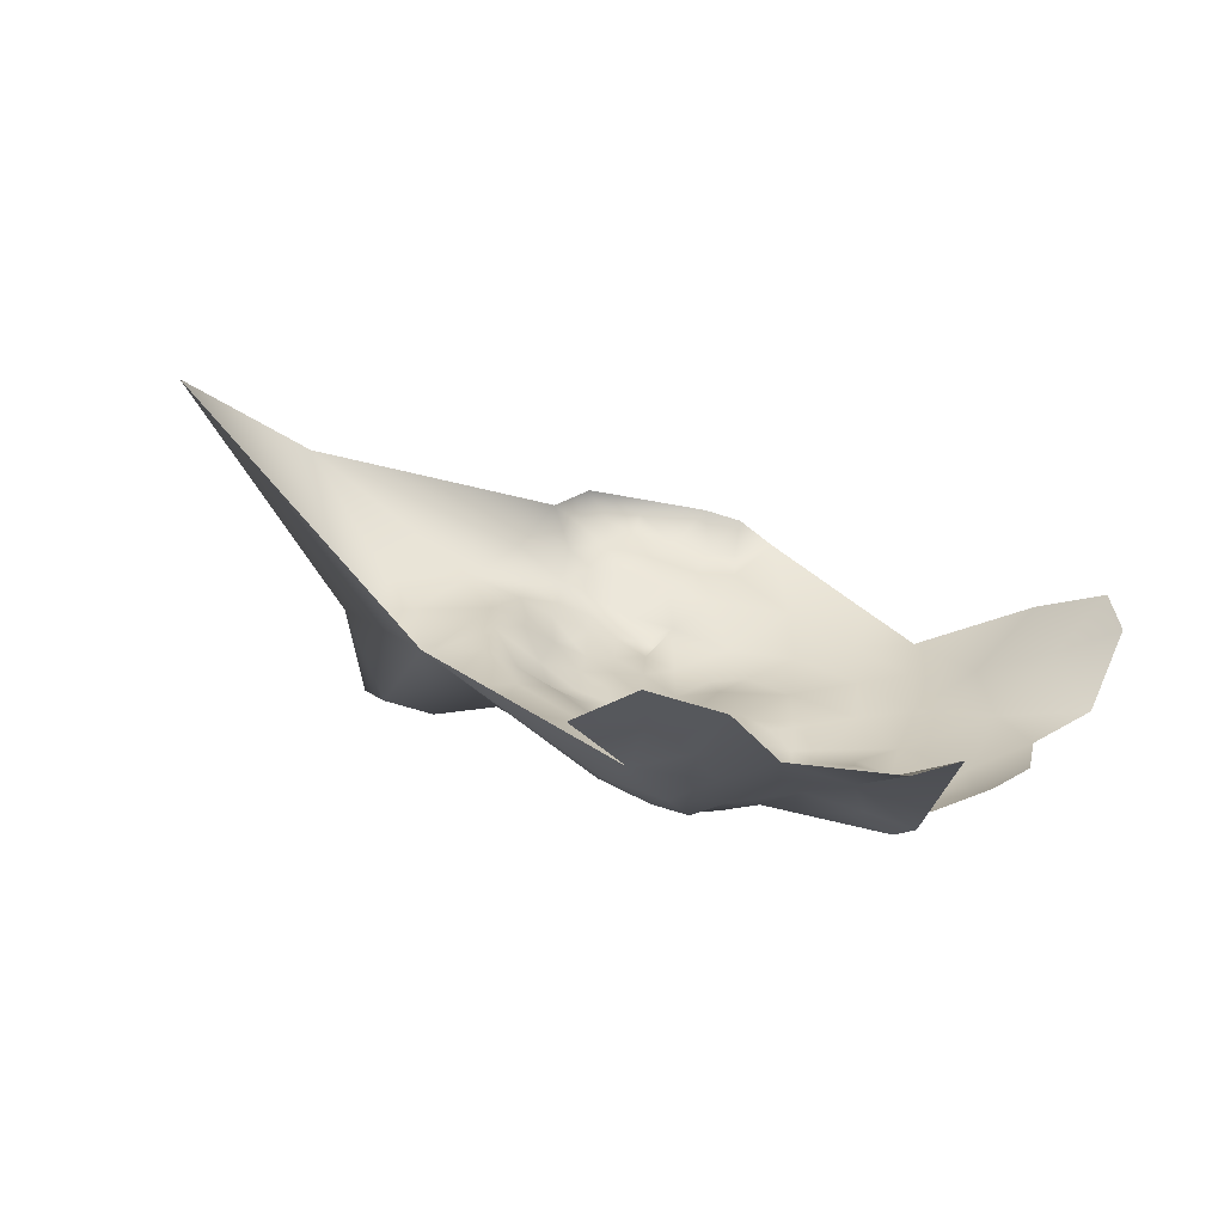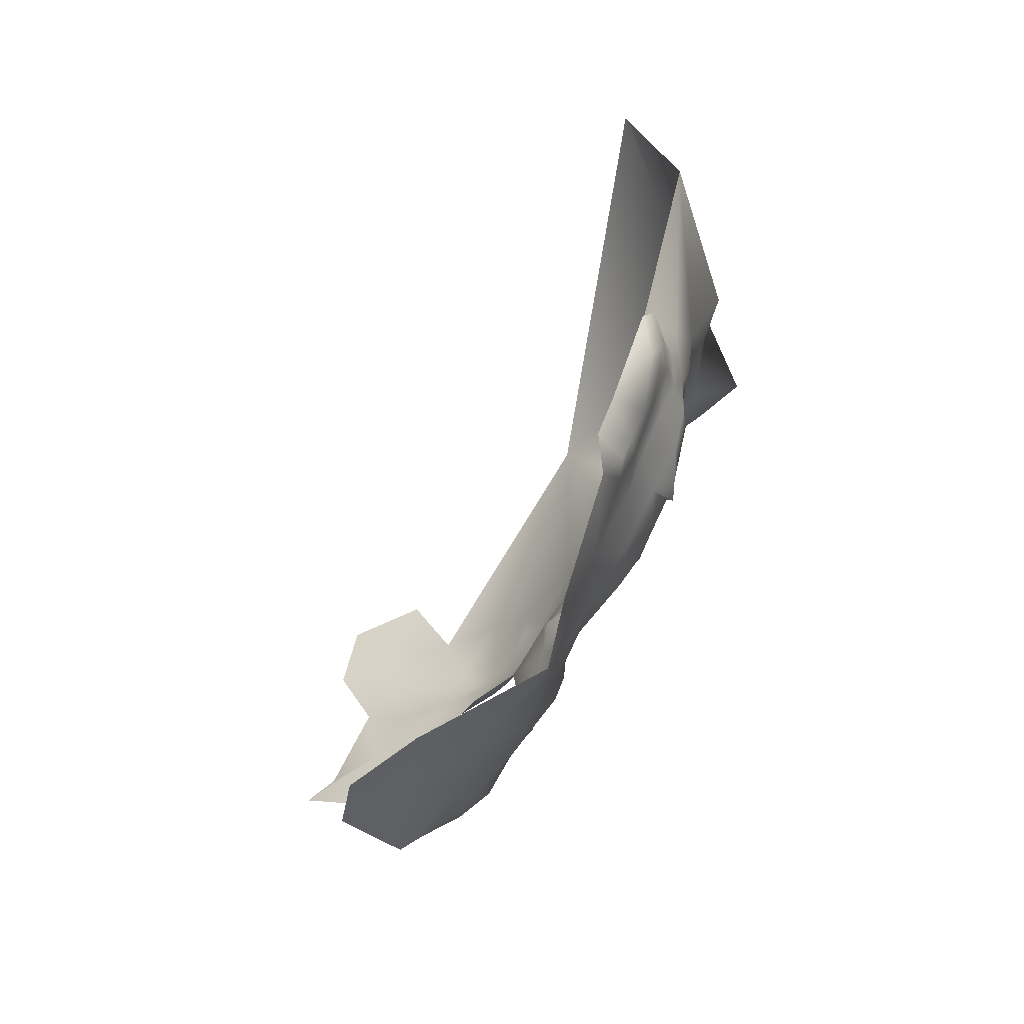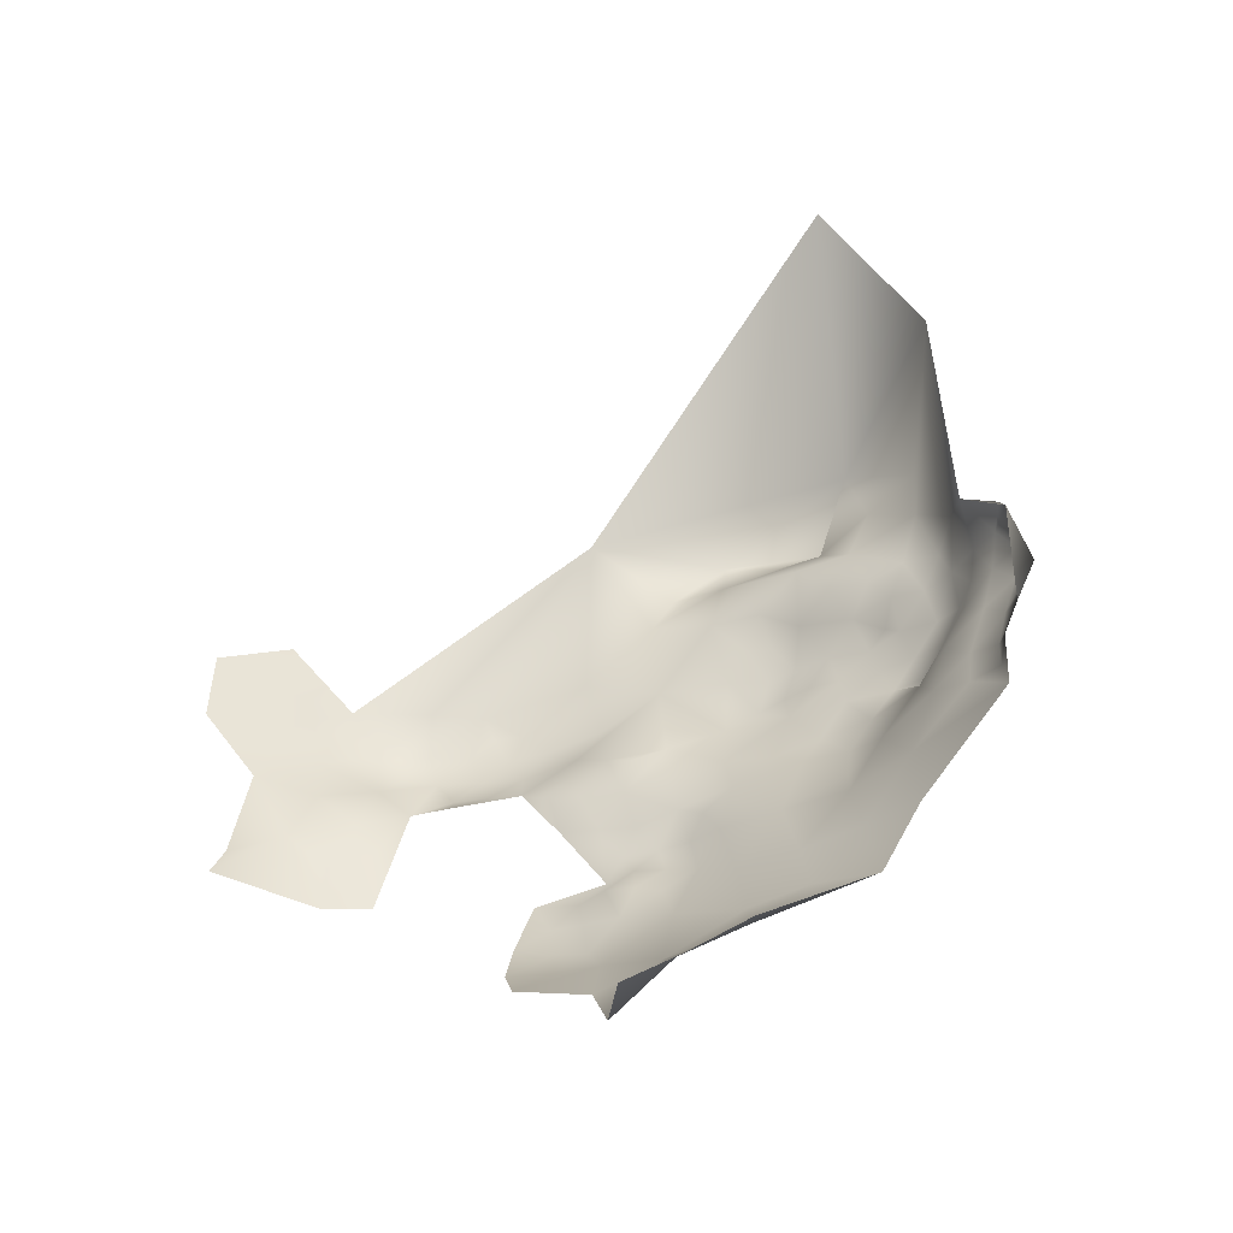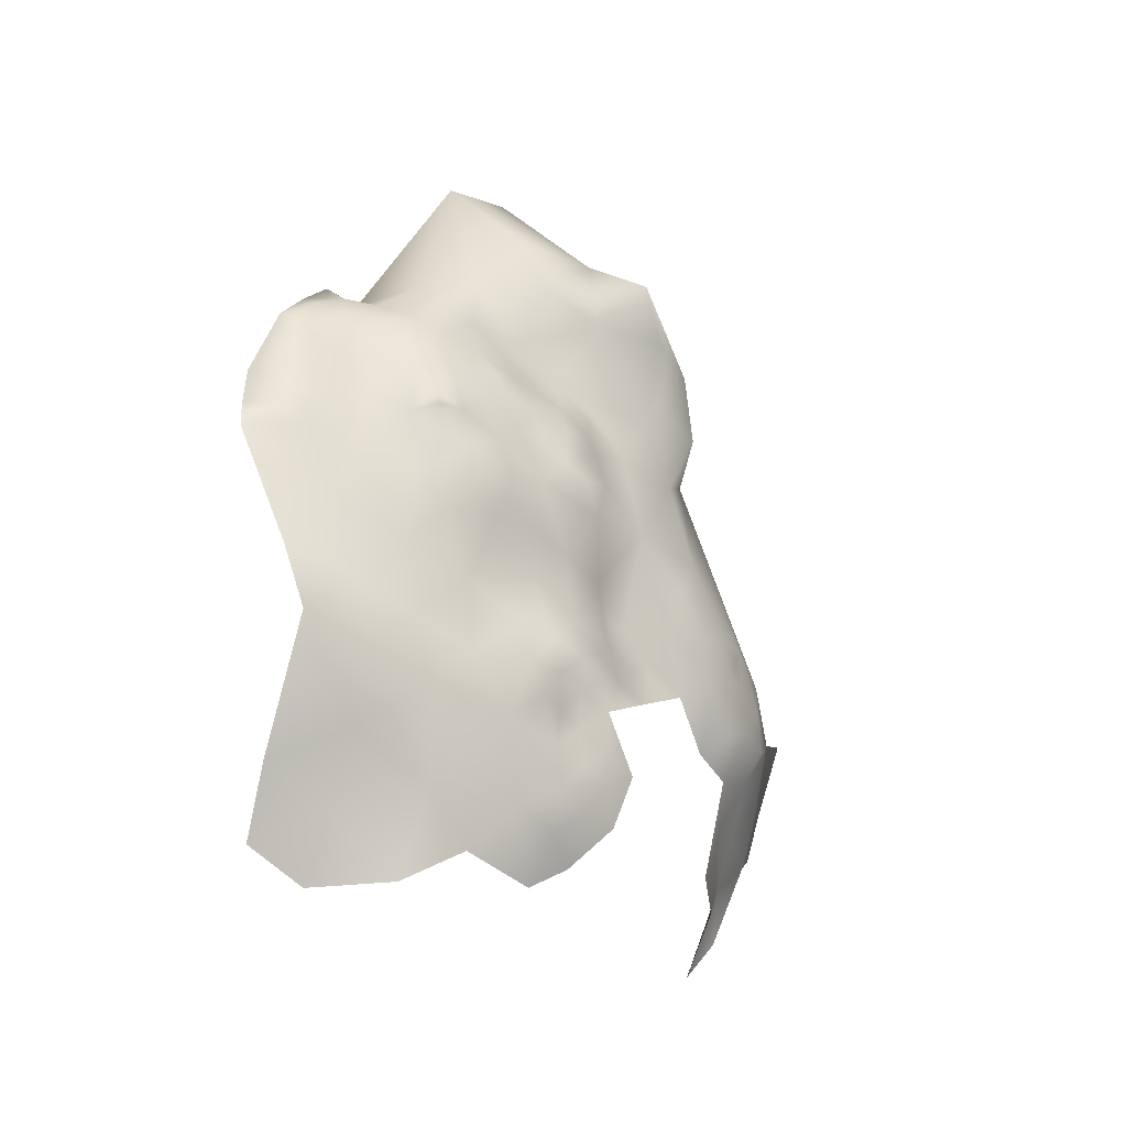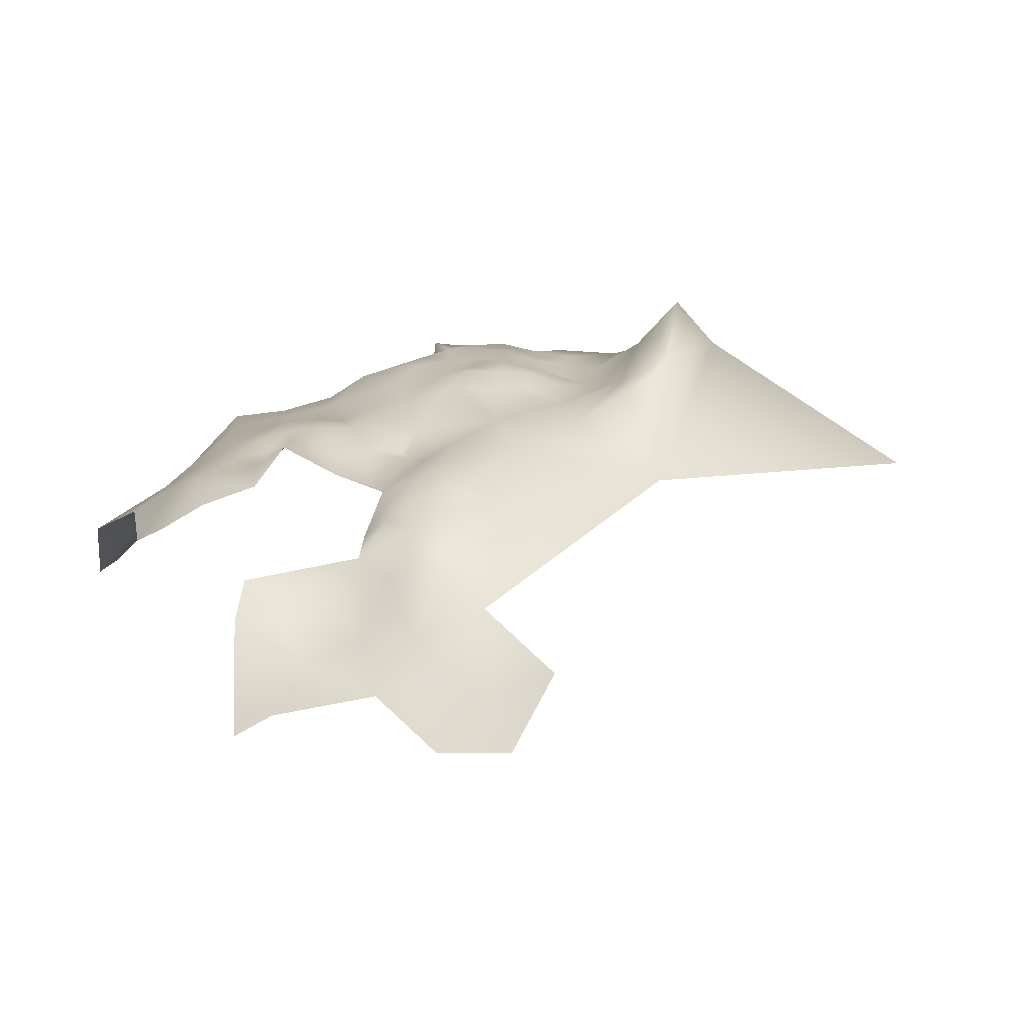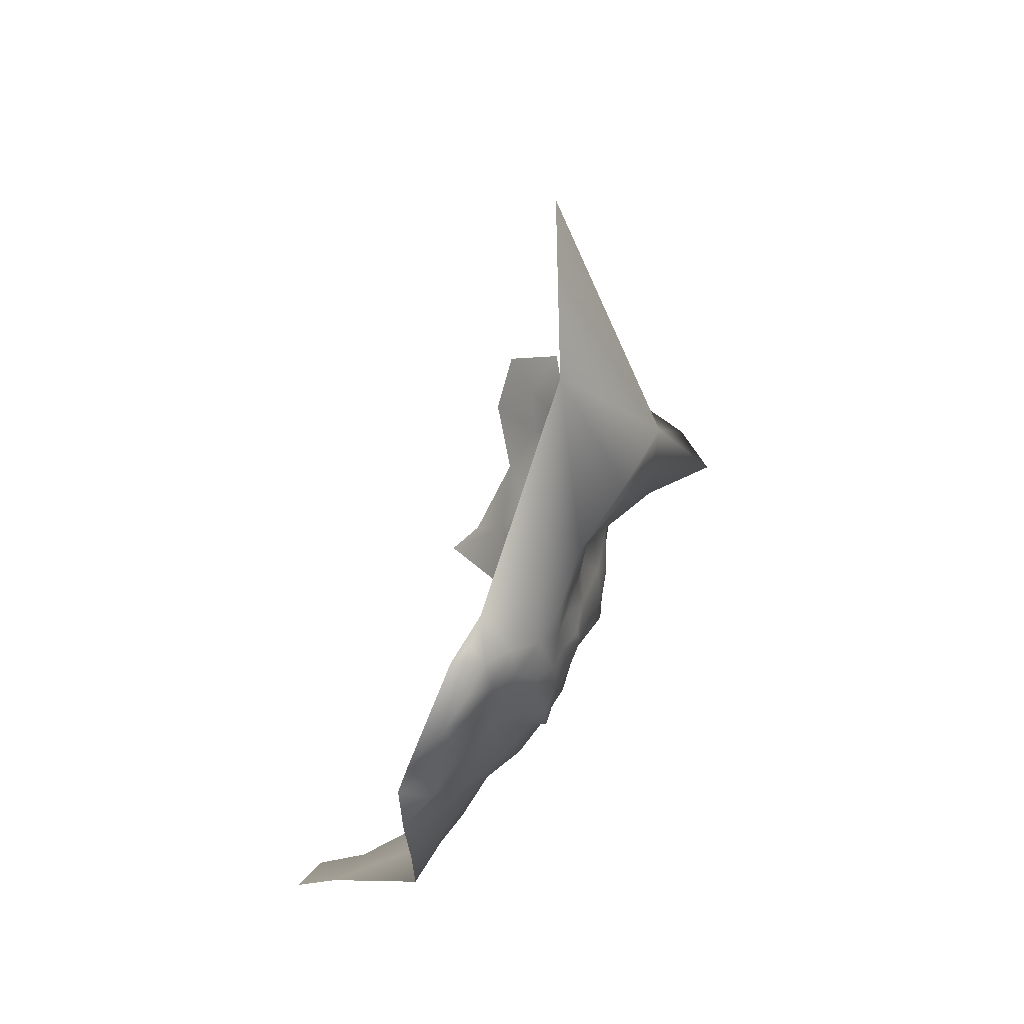
<metadata>
{"format":"obj","ext":"obj","renderer":"f3d","projection":"perspective","resolution":1024,"background":"white","views":[{"elev":-73.5,"azim":-122.3,"up":"+Z"},{"elev":-27.9,"azim":-19.9,"up":"+Y"},{"elev":-25.1,"azim":-63.6,"up":"+Y"},{"elev":-55.7,"azim":40.5,"up":"+Y"},{"elev":-66.7,"azim":78.0,"up":"+Z"},{"elev":26.9,"azim":8.7,"up":"+Y"}]}
</metadata>
<code>
v -551.5 842 106.5
v -552.1 841.8 101
v -552.2 837.3 103.6
v -550.7 846.9 104
v -551.4 846 107.5
v -551.5 837.1 108.2
v -551.9 833.7 106.7
v -551.5 833.7 111.2
v -553.9 830.6 109
v -552.8 830 104.9
v -551.2 838.6 113.5
v -553.5 830.3 113.1
v -552.1 833.8 115.7
v -554.2 829.5 117.6
v -555.7 827 113.6
v -553.6 834.2 120.2
v -556.4 827.8 106.4
v -555.4 826.9 102.5
v -557.7 823.7 109.1
v -557.4 823.6 104.1
v -557.3 823.6 99.73
v -555.8 827.3 96.73
v -559.7 819.7 101.4
v -559.7 819.2 105.9
v -563 816.3 103.2
v -559.6 820.9 96.09
v -563.2 816.2 109.2
v -556 827.8 110.2
v -565.3 815.9 98.12
v -569 812.7 101.1
v -552.6 837.8 98.27
v -551.1 845.1 98.54
v -547.7 849 97.94
v -552.4 842.3 96.86
v -551.1 844.1 92.15
v -548 847.6 90.52
v -548.5 848 85.03
v -545.9 851.6 93.16
v -546.5 851.1 87.59
v -545.4 854.8 88.82
v -550.8 845 82.22
v -547.7 852 82.89
v -549 852.6 77.45
v -551.9 852.6 71.96
v -560.4 855.1 62.54
v -553.8 858.7 68.55
v -550.9 849.1 74.54
v -558.1 850.6 66.48
v -548.7 858.6 77.48
v -546.3 857.8 84.01
v -550 848 79.23
v -561.3 861.2 60.13
v -565.5 864.6 54.87
v -557 868.1 60.82
v -567.8 855.8 55.46
v -561 844.7 68.53
v -546.5 854.6 85.47
v -559.1 822.6 116.6
v -544.8 854.5 137.8
v -544.4 854.5 132.3
v -543.5 858 136.1
v -545.3 859.1 140.8
v -545.8 855 142.8
v -546.4 850.9 140.1
v -545.9 851 133.8
v -547.1 851.5 144.3
v -545.9 859.1 145.9
v -548.1 855 147.2
v -547.7 859.4 149.3
v -547.4 864.5 148.6
v -545.1 868.2 146.3
v -548.2 871.5 149.2
v -554.6 870.1 152.5
v -550.4 865.3 152.4
v -544.2 868.7 141.3
v -551.9 857.2 151.1
v -550 861.4 151.7
v -555.1 868.4 157.4
v -545.5 863.7 144.3
v -547.6 847.2 137.5
v -549.3 843 135.3
v -542.9 858.6 130.5
v -541.9 858.2 125.7
v -541.5 862 122.4
v -542.3 864 126.5
v -543.1 854 124.6
v -543.6 854.8 128.2
v -545.4 850.5 126.1
v -546.5 846.4 130.6
v -550.1 842.4 129.6
v -548.7 844.2 125.3
v -543.5 862.9 134.1
v -544 867.6 131.3
v -543.9 867.3 136.5
v -543 872.1 133.9
v -543.1 871.2 126.7
v -541.7 871.7 120.4
v -542.4 853.2 120.9
v -544.1 850.9 117
v -542.8 857.8 116.9
v -552.7 861.1 155.3
v -553.3 865.5 156.1
v -551.9 839 136
v -552.8 842.2 140.6
v -542.8 875.7 142.8
v -544.8 864.2 139.8
v -543.7 860.5 138.4
v -542.1 857.3 122
v -542.5 862 119.3
v -541.9 866.9 121
v -557.4 866.5 158.9
v -557.7 858.6 161.9
v -555 862.1 159.1
v -555.4 858 158.8
v -550.4 849.1 144.8
v -553.7 851.7 149.3
v -556.6 849.1 153.3
v -555.6 845.8 148.2
v -558.9 848.4 157.5
v -557.1 853 157.9
v -554.8 855.4 154.7
v -560.3 845.2 158
v -559 844.6 153.8
v -564.5 846.9 159.9
v -562.9 851.5 161.2
v -563.9 841.3 159.9
v -547.1 848.8 143.6
v -544.3 853.8 99.78
v -548.2 845.1 118.5
v -551.4 840.3 121
v -549 847.7 111.1
v -552.5 837.1 117.5
v -554.8 846.6 73.39
v -559.9 840.5 73.5
v -560.2 834.4 74.69
v -560.1 828.8 76.74
v -563.3 828.6 71.53
v -562.2 834.4 71.15
v -570.3 835.4 61.76
v -565.2 838.2 67.03
v -574.5 831.4 62.48
v -554.9 842.4 78.45
v -554.4 842.7 83.94
v -550.2 845 87.03
v -564.8 847.4 61.26
v -559.9 827.5 132.8
v -554.9 834.8 128.7
v -557.9 827.3 124.1
v -561.8 828.3 141.3
v -557 834.8 138.1
v -565.6 821.2 144.7
v -563.5 821.9 135.6
v -559.9 837 146.9
v -565.1 828.8 149.4
v -561.9 820.9 127.1
v -569.6 816.2 130.8
v -579.7 813.3 135.7
v -568.4 814.1 119.5
v -577.9 810.8 125.7
v -575.7 805.6 116.5
v -585.3 806.4 122.5
v -569.6 810.8 111.5
v -586.7 808 130.7
v -527.7 880.7 125.9
v -534.1 887.8 130.3
v -537.6 880 134.6
v -535.3 876.7 126.9
v -531 878.5 119.2
v -537.5 884.5 141.1
v -532.3 879.4 112.2
v -537.1 874 113.8
v -535.9 874.2 106.2
v -540.9 868.5 105.5
v -543.6 860.8 97.28
v -544.1 857.6 107.9
v -542 866.7 114.2
v -544.3 880.4 98.31
v -547.8 920.1 133.3
v -545.3 901.4 146.5
f 13 132 16
f 87 88 86
f 13 8 11
f 11 132 13
f 9 8 12
f 98 108 86
f 70 72 74
f 17 18 10
f 35 144 36
f 12 8 13
f 66 63 68
f 67 68 63
f 82 60 87
f 3 31 2
f 12 28 9
f 12 15 28
f 104 103 81
f 14 13 16
f 12 13 14
f 102 113 101
f 2 34 32
f 31 34 2
f 20 18 17
f 39 57 40
f 3 2 1
f 23 21 20
f 39 38 36
f 6 11 8
f 2 32 4
f 19 17 28
f 19 20 17
f 39 37 42
f 39 42 57
f 83 86 108
f 83 87 86
f 50 57 42
f 82 87 83
f 62 61 107
f 9 10 7
f 3 6 7
f 3 1 6
f 1 2 4
f 1 4 5
f 75 106 94
f 9 28 17
f 9 17 10
f 64 59 63
f 64 63 66
f 101 74 102
f 101 77 74
f 72 70 71
f 25 23 24
f 15 12 14
f 67 63 62
f 36 144 37
f 36 37 39
f 43 42 51
f 40 38 39
f 93 95 94
f 93 94 92
f 62 107 106
f 21 18 20
f 62 63 59
f 62 59 61
f 7 6 8
f 7 8 9
f 51 37 41
f 51 42 37
f 26 21 23
f 115 116 118
f 120 121 114
f 60 61 59
f 84 85 83
f 84 83 108
f 119 122 123
f 119 123 117
f 65 64 80
f 62 79 67
f 62 106 79
f 109 84 108
f 109 108 100
f 41 37 144
f 79 71 70
f 143 41 144
f 25 24 27
f 111 113 102
f 82 61 60
f 82 92 61
f 110 84 109
f 65 60 59
f 65 59 64
f 117 120 119
f 110 85 84
f 50 42 43
f 126 122 124
f 64 66 127
f 115 127 66
f 78 111 102
f 18 21 22
f 107 61 92
f 101 113 114
f 116 117 118
f 142 41 143
f 101 114 121
f 24 23 20
f 98 100 108
f 49 50 43
f 123 118 117
f 15 19 28
f 47 43 51
f 44 43 47
f 44 49 43
f 70 74 77
f 70 77 69
f 19 24 20
f 69 77 76
f 105 71 75
f 78 102 73
f 60 88 87
f 76 68 69
f 112 114 113
f 89 90 91
f 65 88 60
f 65 89 88
f 76 101 121
f 76 77 101
f 79 106 75
f 79 75 71
f 92 94 106
f 92 106 107
f 73 74 72
f 73 102 74
f 96 95 93
f 130 16 132
f 35 32 34
f 137 138 135
f 137 135 136
f 119 124 122
f 119 125 124
f 82 83 85
f 30 29 25
f 33 36 38
f 67 79 70
f 26 22 21
f 19 15 58
f 33 4 32
f 120 125 119
f 133 44 47
f 50 40 57
f 3 7 10
f 115 66 68
f 130 132 11
f 133 142 134
f 111 78 73
f 88 98 86
f 133 47 51
f 33 32 35
f 33 35 36
f 29 23 25
f 29 26 23
f 99 129 131
f 129 91 130
f 80 89 65
f 176 97 110
f 142 51 41
f 142 133 51
f 99 100 98
f 92 85 93
f 92 82 85
f 117 121 120
f 117 116 121
f 116 115 68
f 176 110 109
f 38 128 33
f 150 103 104
f 89 81 90
f 89 80 81
f 95 75 94
f 145 48 56
f 155 146 152
f 1 11 6
f 146 155 148
f 126 123 122
f 133 134 56
f 88 89 91
f 46 49 44
f 35 34 31
f 151 149 154
f 143 144 35
f 149 153 154
f 149 150 153
f 96 110 97
f 131 5 4
f 10 18 22
f 176 175 173
f 152 146 149
f 152 149 151
f 111 112 113
f 134 135 138
f 171 97 176
f 131 1 5
f 58 15 14
f 58 14 148
f 96 93 85
f 96 85 110
f 55 53 52
f 80 64 115
f 129 130 11
f 146 148 147
f 140 56 134
f 140 134 138
f 45 48 145
f 90 130 91
f 90 81 103
f 140 145 56
f 170 171 172
f 112 120 114
f 112 125 120
f 104 115 118
f 146 150 149
f 146 147 150
f 46 44 48
f 46 48 45
f 31 3 10
f 105 72 71
f 27 24 19
f 133 48 44
f 133 56 48
f 105 75 95
f 99 98 88
f 30 25 27
f 159 163 161
f 157 163 159
f 174 173 175
f 162 30 27
f 176 109 100
f 176 100 175
f 142 135 134
f 27 19 58
f 156 155 152
f 129 99 88
f 129 88 91
f 53 54 52
f 158 160 162
f 148 14 16
f 148 16 147
f 147 103 150
f 147 90 103
f 175 128 174
f 159 158 156
f 159 160 158
f 160 159 161
f 55 52 45
f 55 45 145
f 147 16 130
f 147 130 90
f 140 138 137
f 157 159 156
f 171 176 173
f 171 173 172
f 153 118 123
f 131 129 11
f 131 11 1
f 155 58 148
f 158 162 27
f 153 150 104
f 153 104 118
f 52 46 45
f 174 128 38
f 174 38 40
f 165 169 166
f 167 166 95
f 54 46 52
f 141 139 140
f 168 164 167
f 139 145 140
f 175 100 99
f 175 99 131
f 165 166 167
f 165 167 164
f 158 155 156
f 158 27 58
f 158 58 155
f 166 169 105
f 166 105 95
f 141 140 137
f 142 136 135
f 153 123 126
f 167 171 168
f 167 97 171
f 177 172 173
f 177 170 172
f 156 152 151
f 111 125 112
f 175 33 128
f 154 153 126
f 175 131 4
f 175 4 33
f 174 40 50
f 157 156 151
f 177 173 174
f 179 169 165
f 170 165 164
f 179 105 169
f 177 174 50
f 179 72 105
f 177 50 49
f 179 73 72
f 178 179 165
f 177 49 46
f 177 165 170
f 178 165 177
f 67 69 68
f 67 70 69
f 127 115 64
f 80 104 81
f 104 80 115
f 116 76 121
f 76 116 68
f 167 96 97
f 96 167 95
f 170 168 171
f 170 164 168

</code>
